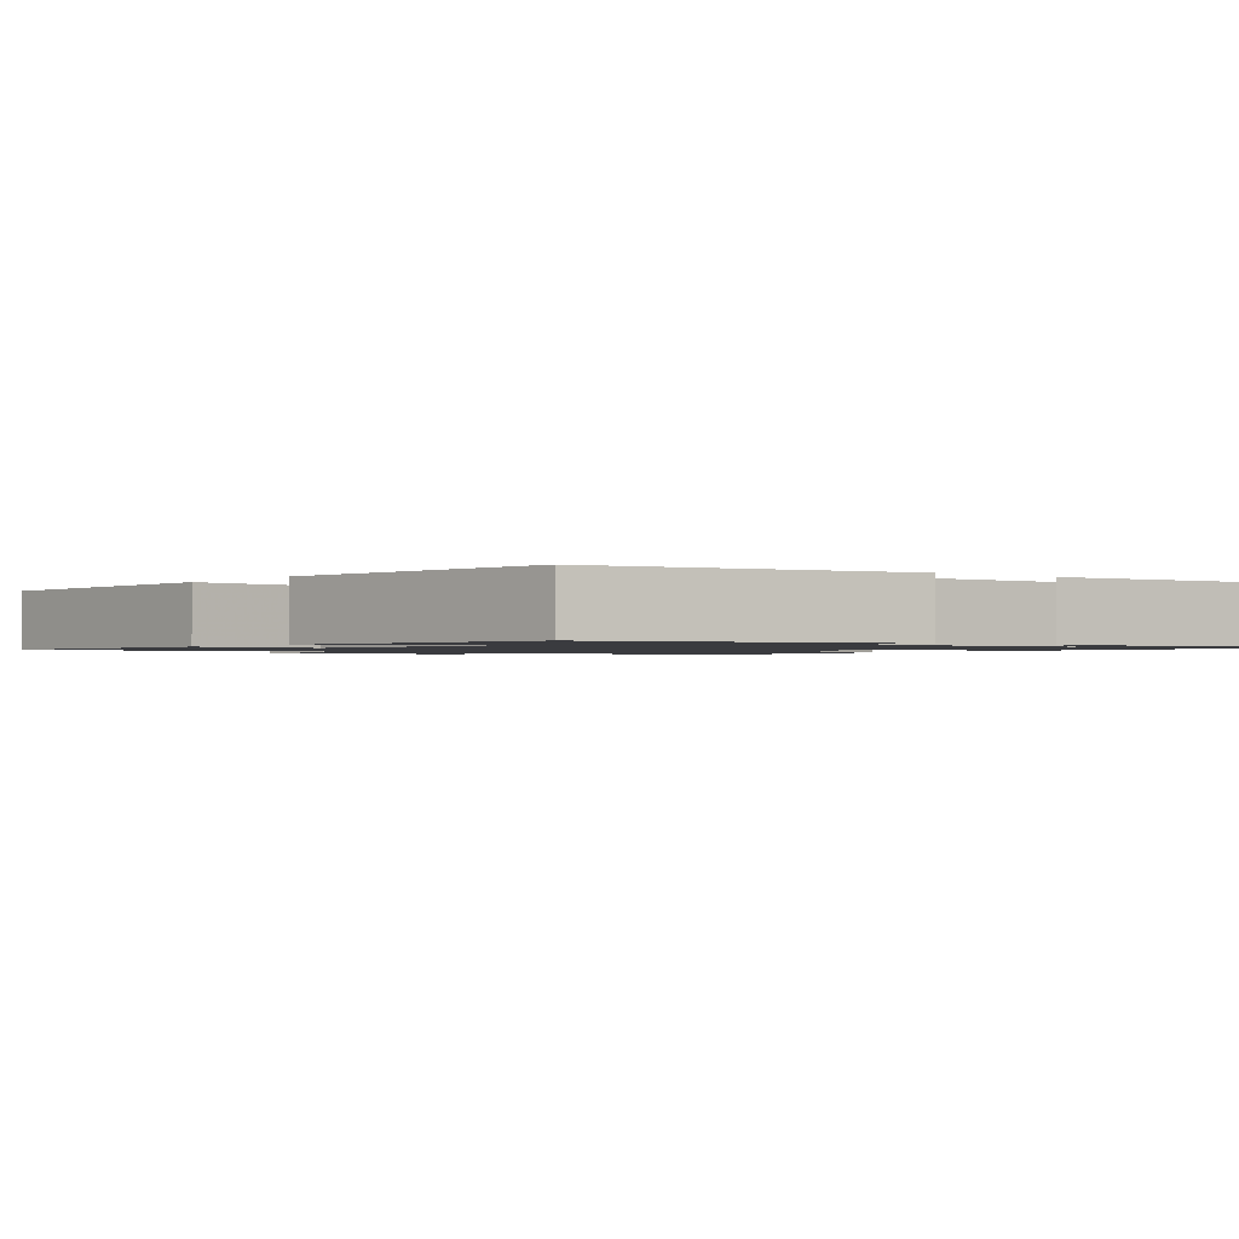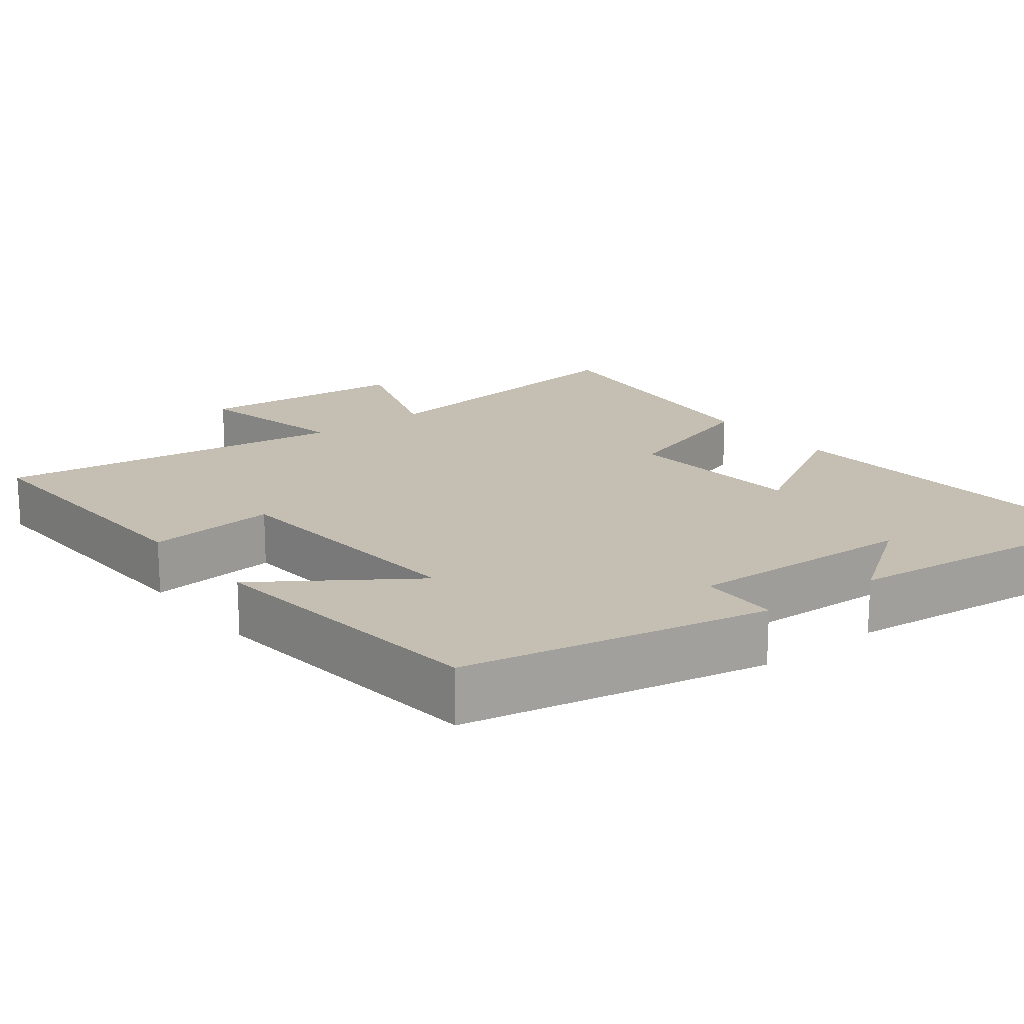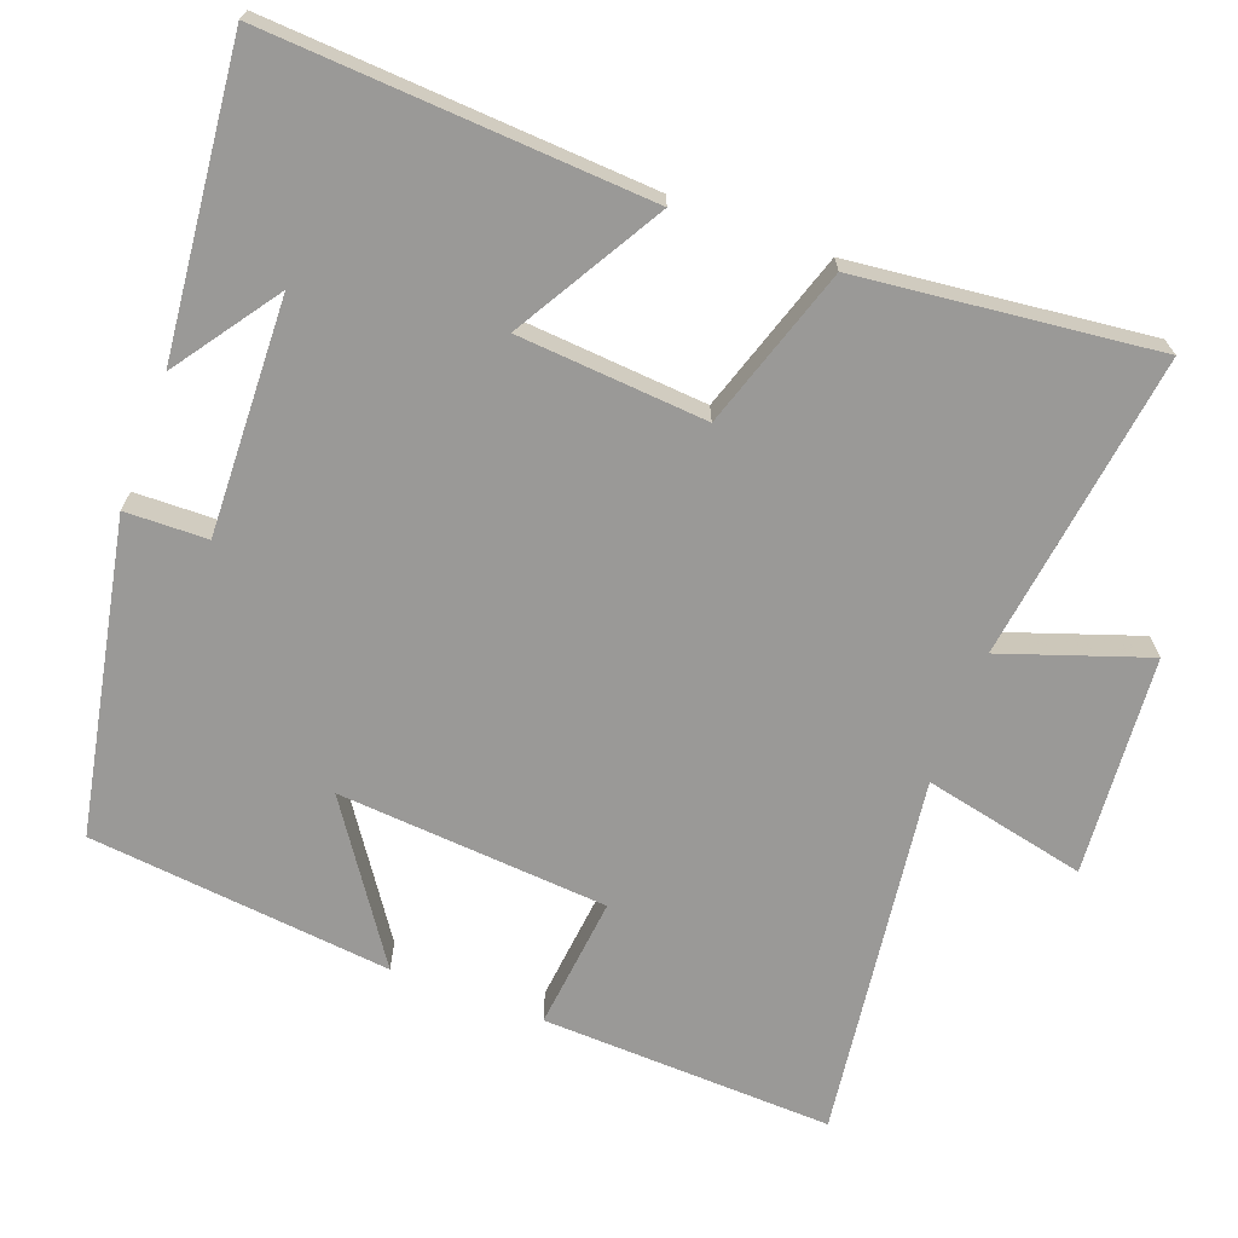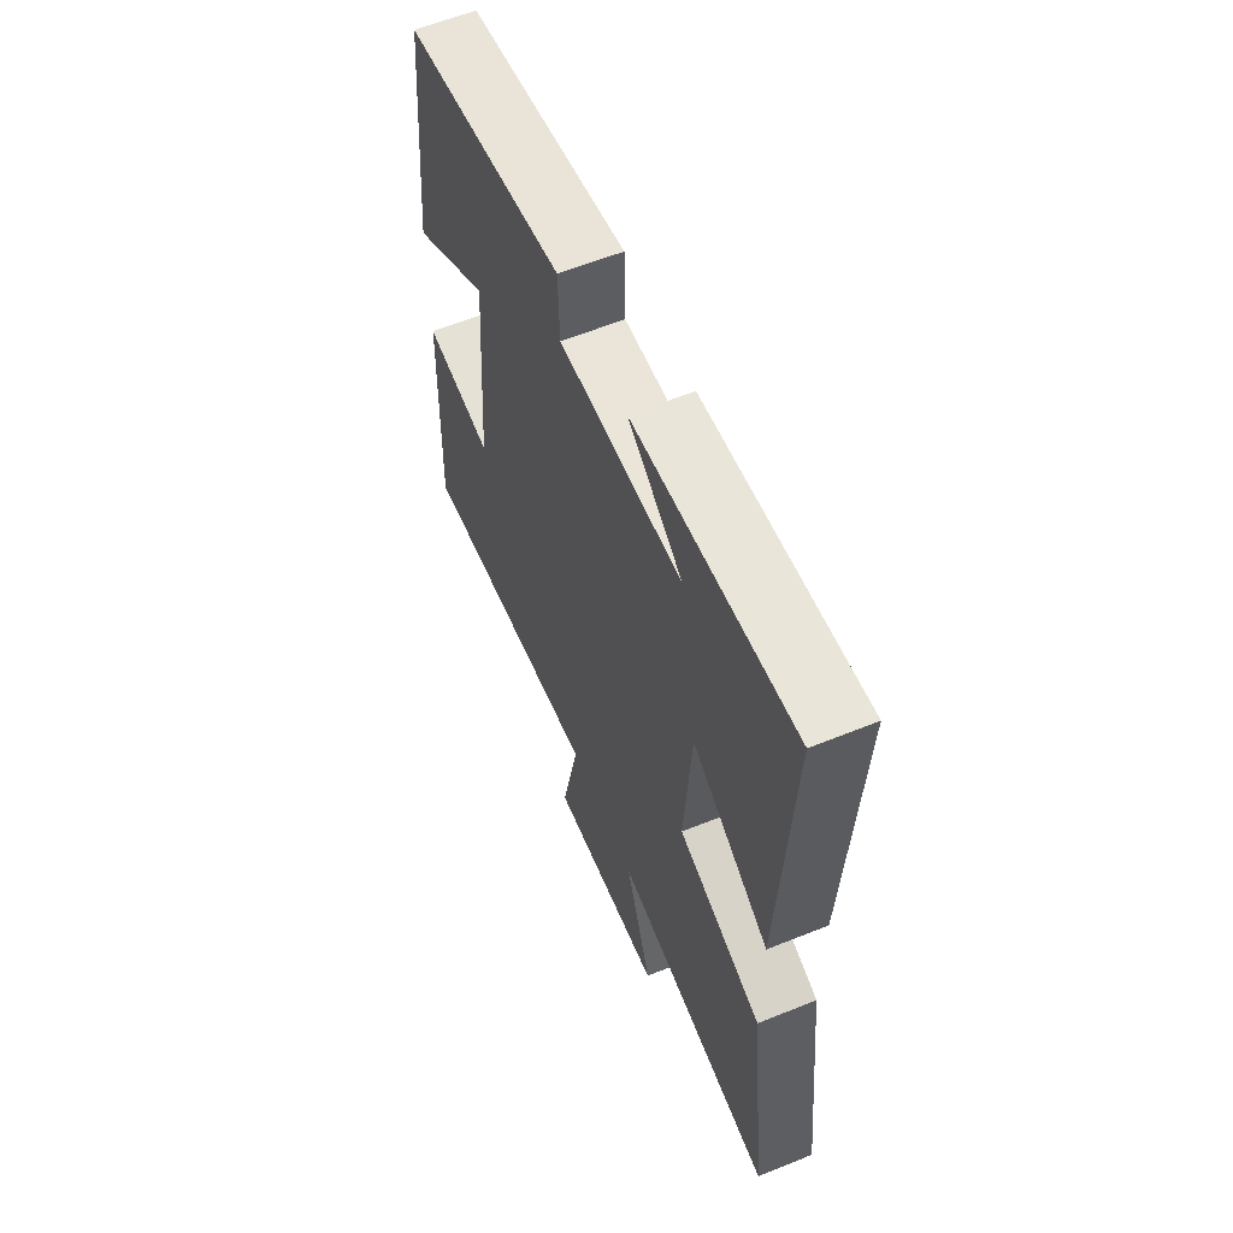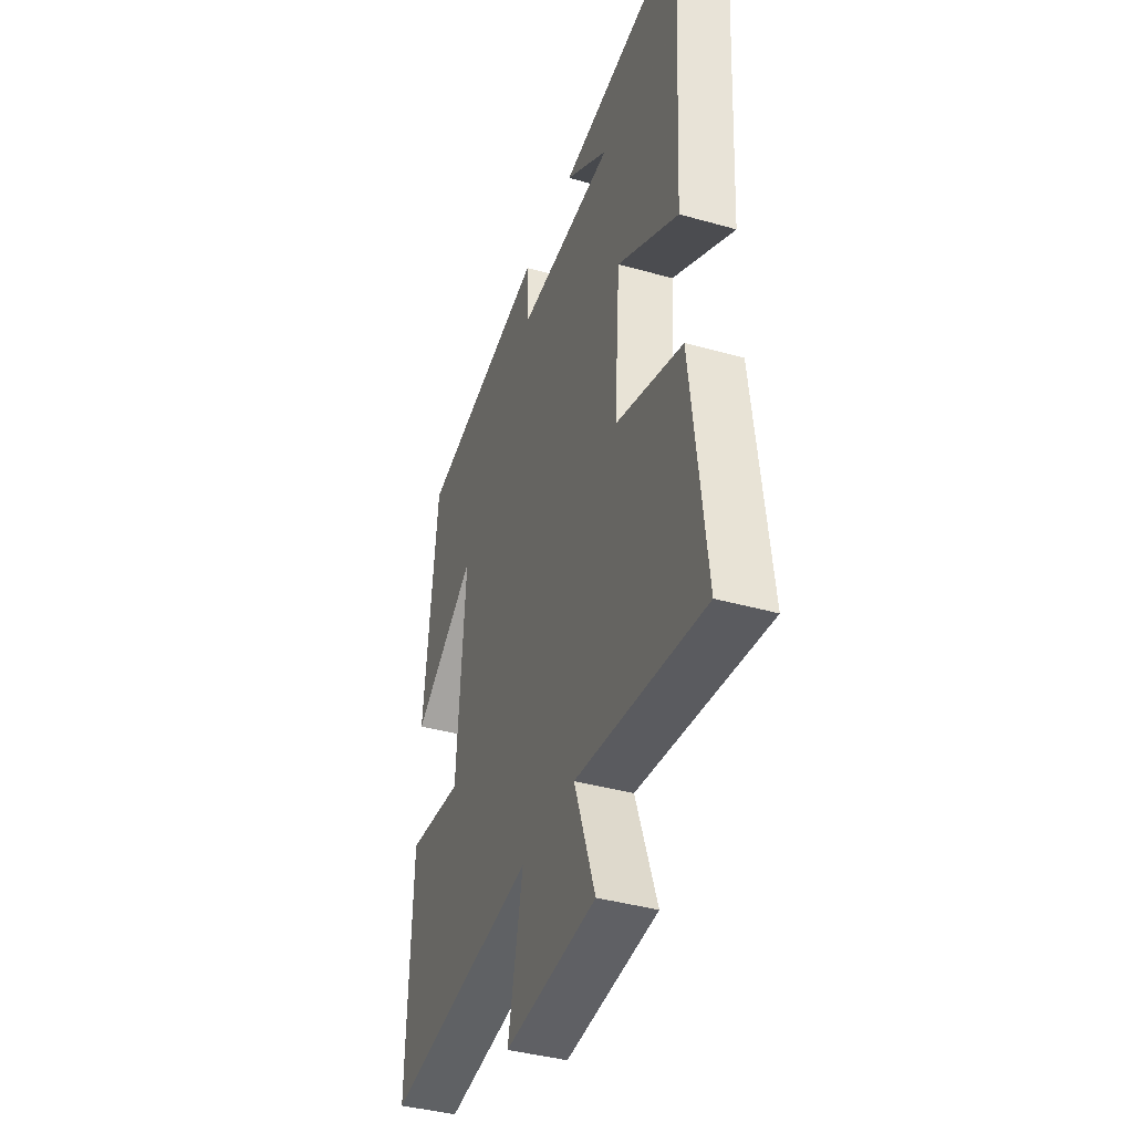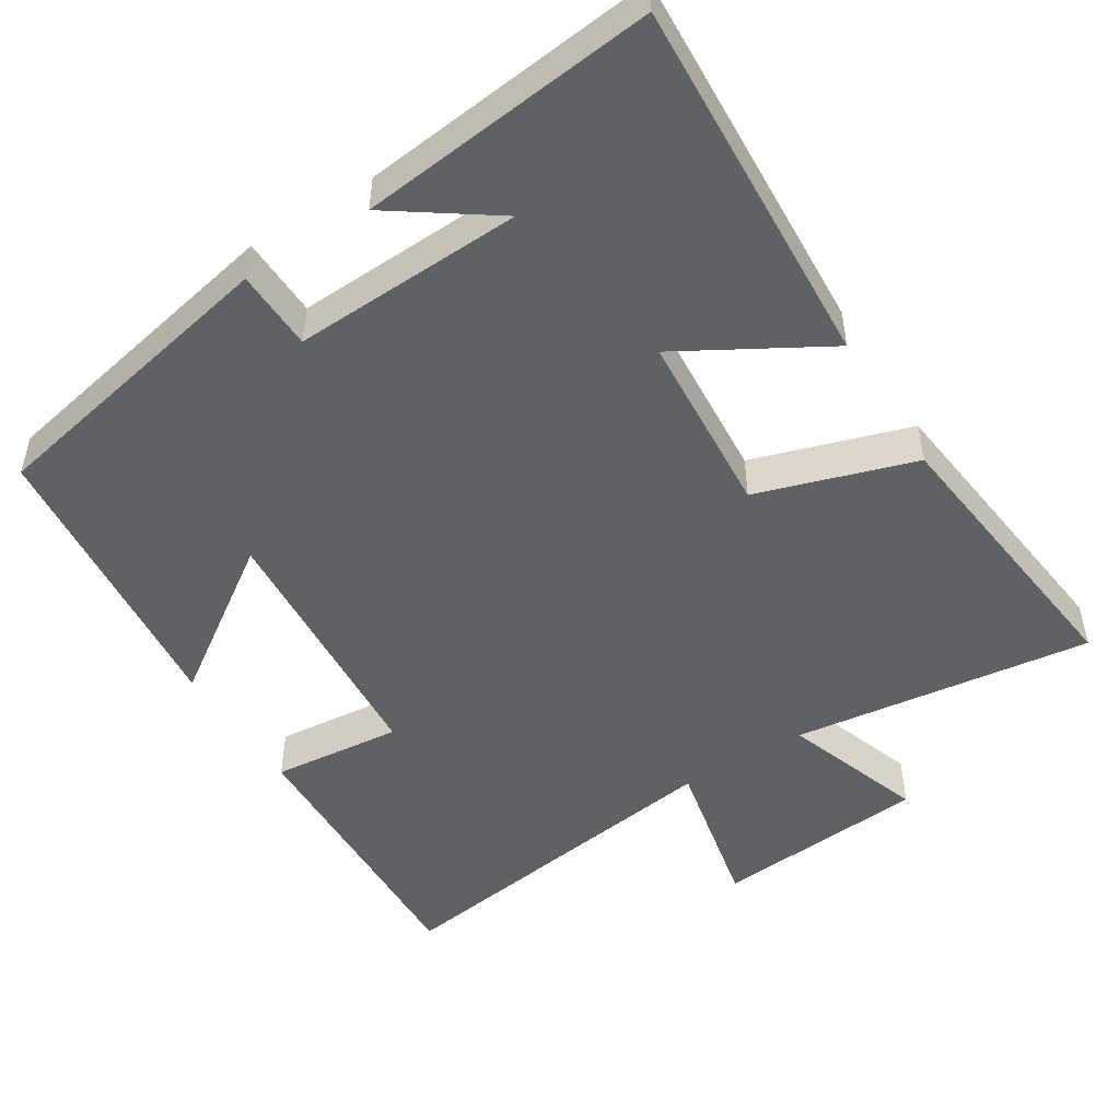
<metadata>
{"format":"obj","ext":"obj","renderer":"f3d","projection":"perspective","resolution":1024,"background":"white","views":[{"elev":-1.3,"azim":-38.4,"up":"+Y"},{"elev":17.6,"azim":-38.0,"up":"+Y"},{"elev":-69.0,"azim":69.3,"up":"+Y"},{"elev":60.4,"azim":67.6,"up":"+Z"},{"elev":-39.9,"azim":70.7,"up":"+Z"},{"elev":-49.6,"azim":32.2,"up":"+Y"}]}
</metadata>
<code>
v 0.545 0.07 -0.553
v 0.141 0.07 -0.5
v 0.207 0.07 -0.69
v -0.081 0.07 -0.714
v -0.035 0.07 -0.5
v -0.513 0.07 -0.565
v -0.5 0.07 -0.181
v -0.325 0.07 -0.199
v -0.299 0.07 0.157
v -0.5 0.07 0.019
v -0.459 0.07 0.418
v -0.049 0.07 0.5
v -0.046 0.07 0.392
v 0.264 0.07 0.404
v 0.127 0.07 0.5
v 0.528 0.07 0.543
v 0.5 0.07 0.041
v 0.306 0.07 0.153
v 0.288 0.07 -0.095
v 0.5 0.07 -0.163
v 0.545 0 -0.553
v 0.141 0 -0.5
v 0.207 0 -0.69
v -0.081 0 -0.714
v -0.035 0 -0.5
v -0.513 0 -0.565
v -0.5 0 -0.181
v -0.325 0 -0.199
v -0.299 0 0.157
v -0.5 0 0.019
v -0.459 0 0.418
v -0.049 0 0.5
v -0.046 0 0.392
v 0.264 0 0.404
v 0.127 0 0.5
v 0.528 0 0.543
v 0.5 0 0.041
v 0.306 0 0.153
v 0.288 0 -0.095
v 0.5 0 -0.163
f 19 20 1 2
f 18 19 2
f 16 17 18
f 14 15 16
f 14 16 18
f 13 14 18 2
f 9 10 11 12
f 8 9 12 13
f 5 6 7 8
f 5 8 13 2
f 2 3 4 5
f 22 21 40 39
f 22 39 38
f 38 37 36
f 36 35 34
f 38 36 34
f 22 38 34 33
f 32 31 30 29
f 33 32 29 28
f 28 27 26 25
f 22 33 28 25
f 25 24 23 22
f 1 21 22 2
f 2 22 23 3
f 3 23 24 4
f 4 24 25 5
f 5 25 26 6
f 6 26 27 7
f 7 27 28 8
f 8 28 29 9
f 9 29 30 10
f 10 30 31 11
f 11 31 32 12
f 12 32 33 13
f 13 33 34 14
f 14 34 35 15
f 15 35 36 16
f 16 36 37 17
f 17 37 38 18
f 18 38 39 19
f 19 39 40 20
f 20 40 21 1

</code>
